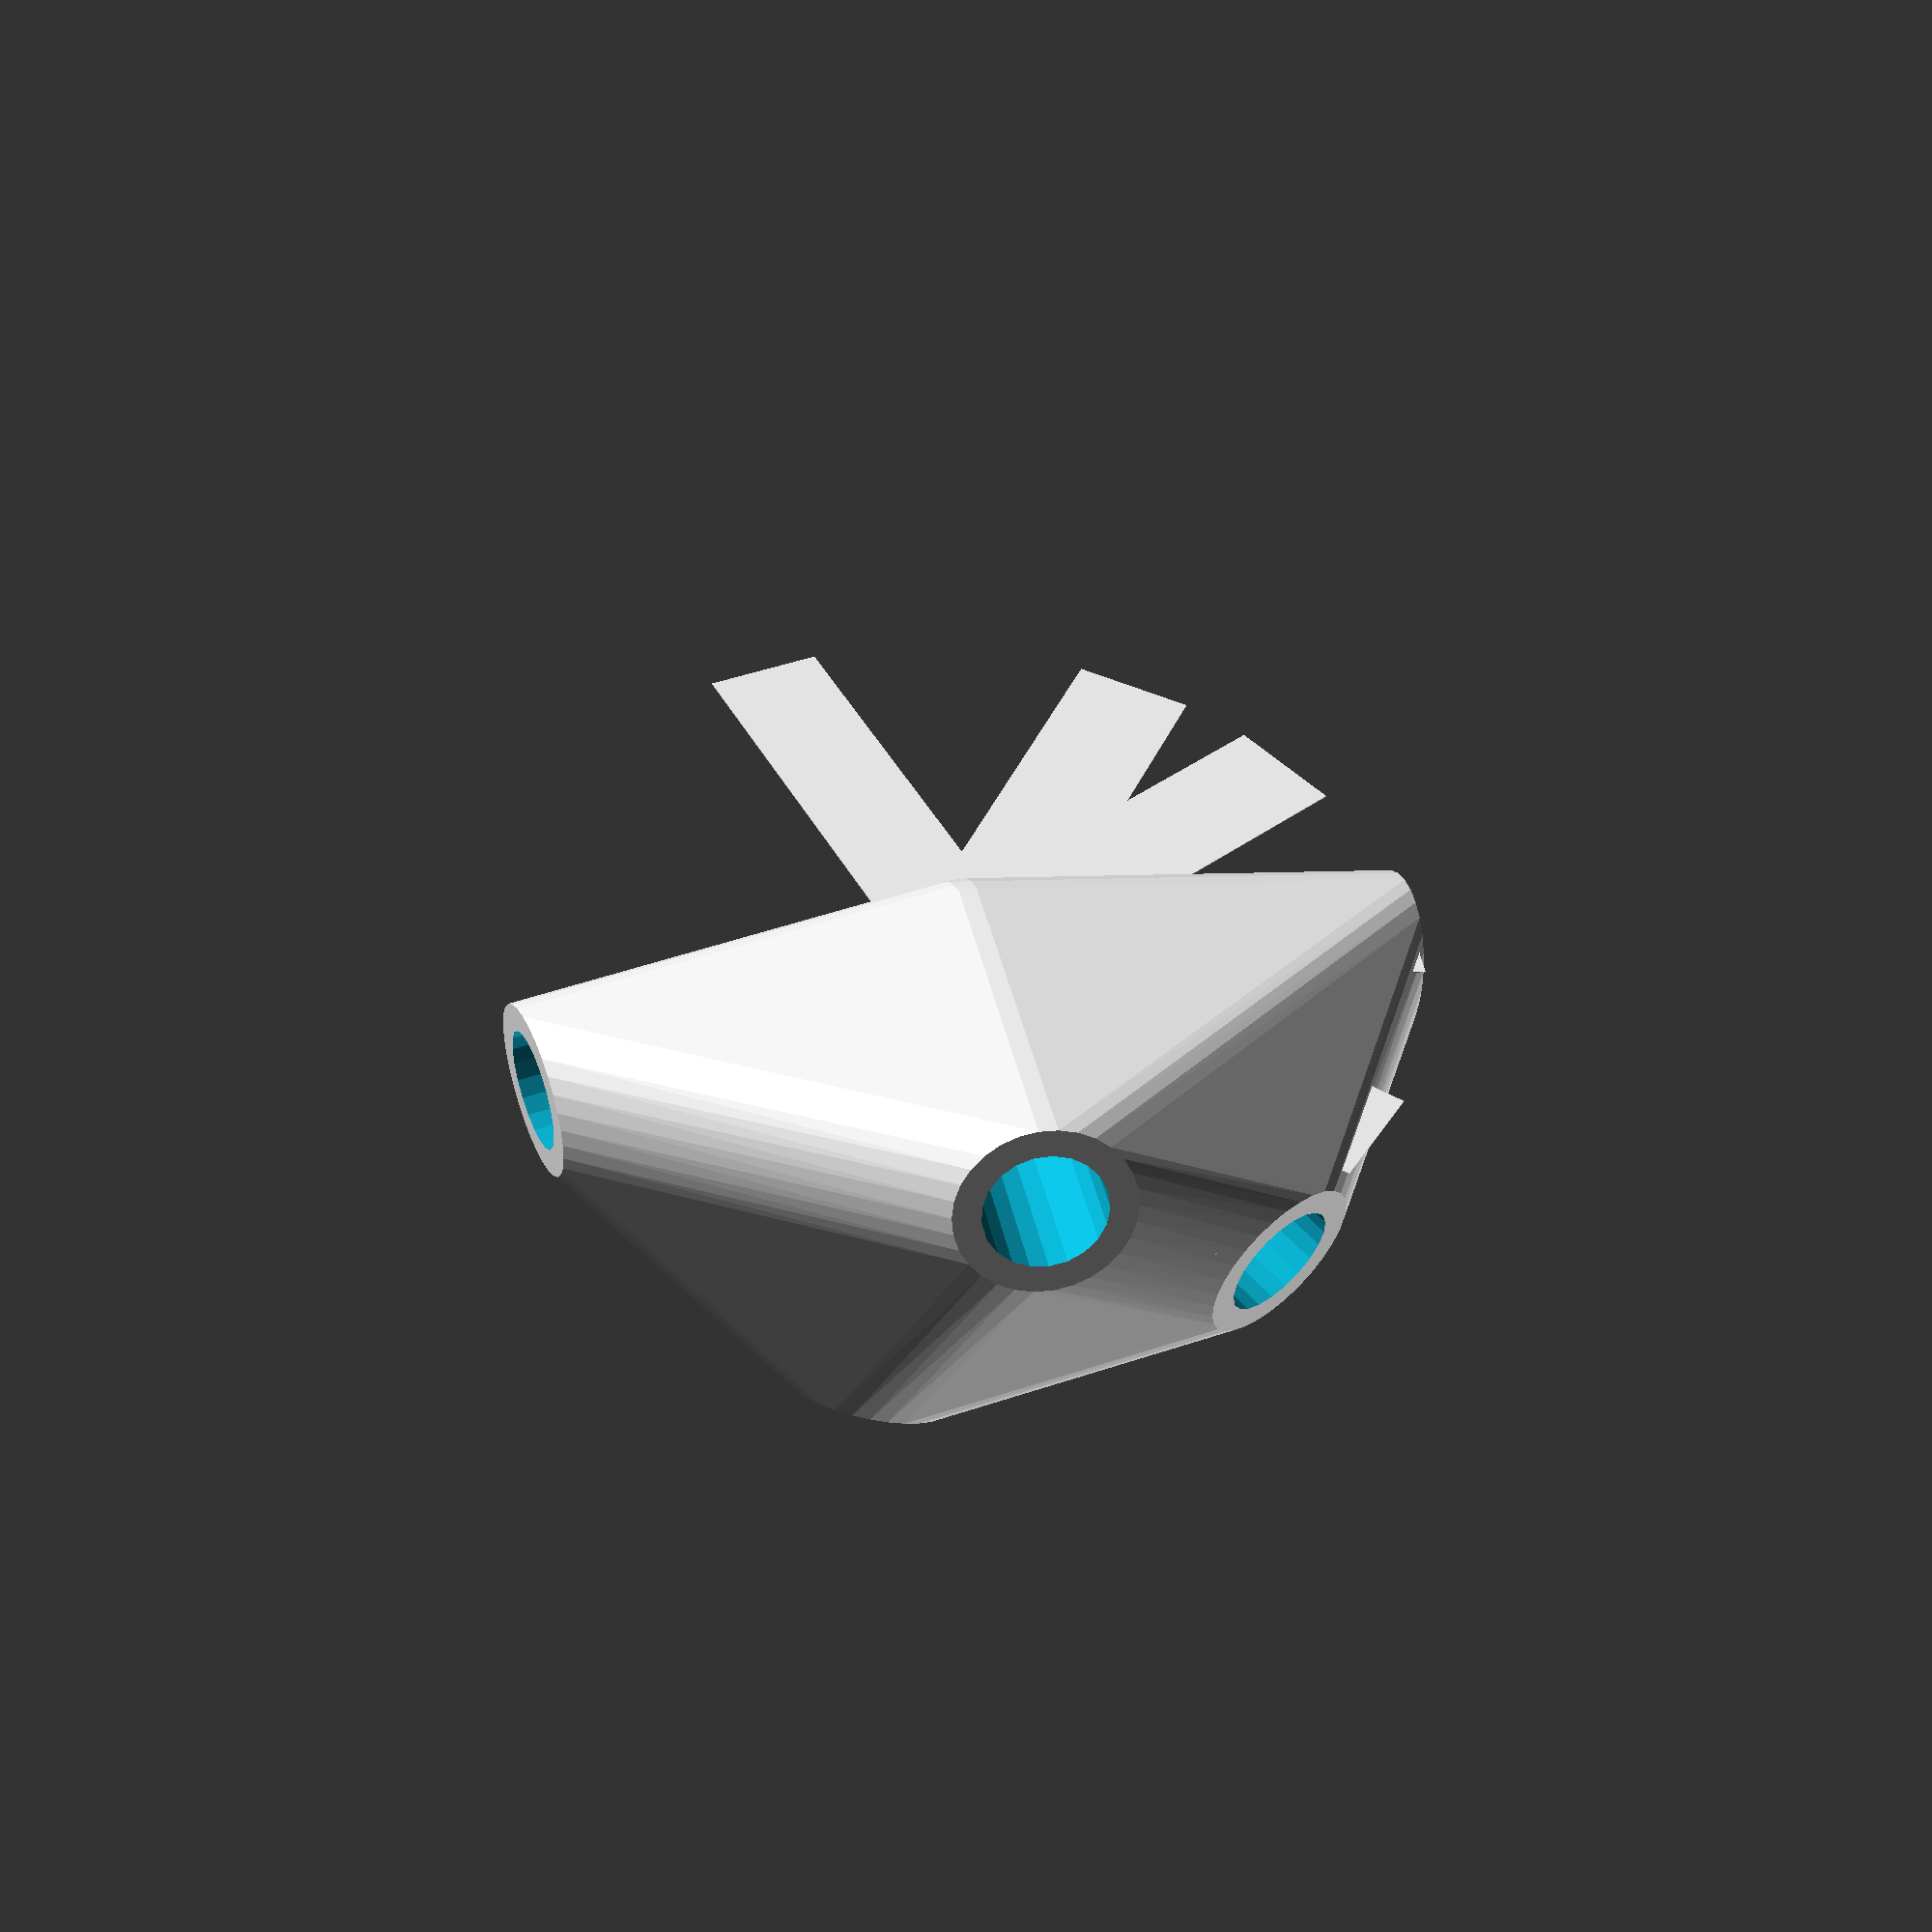
<openscad>


difference() {
	union() {
		intersection() {
			hull() {
				rotate(a = 95.1276923213, v = [-0.8761153679, 0.4737444958, 0.0000004024]) {
					cylinder(h = 50, r = 9.6000000000);
				}
				rotate(a = 149.8016910731, v = [-0.0294557267, 0.5021312222, -0.0000004727]) {
					cylinder(h = 50, r = 9.6000000000);
				}
				rotate(a = 95.1277589254, v = [-0.8370631016, -0.5397565581, 0.0000013768]) {
					cylinder(h = 50, r = 9.6000000000);
				}
				rotate(a = 159.8327476911, v = [-0.3389601703, -0.0629814407, 0.0000004019]) {
					cylinder(h = 50, r = 9.6000000000);
				}
				rotate(a = 76.0432884575, v = [-0.4469249714, 0.8614441713, -0.0000004145]) {
					cylinder(h = 50, r = 9.6000000000);
				}
				rotate(a = 95.1277818519, v = [0.7360284370, 0.6710244755, -0.0000014071]) {
					cylinder(h = 50, r = 9.6000000000);
				}
			}
			sphere(r = 60);
		}
		translate(v = [0, 0, 2.8822644409]) {
			union() {
				rotate(a = 118.4015505917, v = [0, 0, 1]) {
					translate(v = [0, -6.6000000000, 0]) {
						cube(size = [50, 13.2000000000, 0.1000000000]);
					}
				}
				rotate(a = 176.6428885314, v = [0, 0, 1]) {
					translate(v = [0, -6.6000000000, 0]) {
						cube(size = [50, 13.2000000000, 0.1000000000]);
					}
				}
				rotate(a = 57.1851867267, v = [0, 0, 1]) {
					translate(v = [0, -6.6000000000, 0]) {
						cube(size = [50, 13.2000000000, 0.1000000000]);
					}
				}
				rotate(a = 79.4738550289, v = [0, 0, 1]) {
					translate(v = [0, -6.6000000000, 0]) {
						cube(size = [50, 13.2000000000, 0.1000000000]);
					}
				}
				rotate(a = 152.5793041930, v = [0, 0, 1]) {
					translate(v = [0, -6.6000000000, 0]) {
						cube(size = [50, 13.2000000000, 0.1000000000]);
					}
				}
				rotate(a = -132.3548851642, v = [0, 0, 1]) {
					translate(v = [0, -6.6000000000, 0]) {
						cube(size = [50, 13.2000000000, 0.1000000000]);
					}
				}
			}
		}
	}
	union() {
		rotate(a = 95.1276923213, v = [-0.8761153679, 0.4737444958, 0.0000004024]) {
			translate(v = [0, 0, 25]) {
				cylinder(h = 100, r = 6.6000000000);
			}
		}
		rotate(a = 149.8016910731, v = [-0.0294557267, 0.5021312222, -0.0000004727]) {
			translate(v = [0, 0, 25]) {
				cylinder(h = 100, r = 6.6000000000);
			}
		}
		rotate(a = 95.1277589254, v = [-0.8370631016, -0.5397565581, 0.0000013768]) {
			translate(v = [0, 0, 25]) {
				cylinder(h = 100, r = 6.6000000000);
			}
		}
		rotate(a = 159.8327476911, v = [-0.3389601703, -0.0629814407, 0.0000004019]) {
			translate(v = [0, 0, 25]) {
				cylinder(h = 100, r = 6.6000000000);
			}
		}
		rotate(a = 76.0432884575, v = [-0.4469249714, 0.8614441713, -0.0000004145]) {
			translate(v = [0, 0, 25]) {
				cylinder(h = 100, r = 6.6000000000);
			}
		}
		rotate(a = 95.1277818519, v = [0.7360284370, 0.6710244755, -0.0000014071]) {
			translate(v = [0, 0, 25]) {
				cylinder(h = 100, r = 6.6000000000);
			}
		}
	}
}
</openscad>
<views>
elev=226.7 azim=289.3 roll=185.8 proj=p view=solid
</views>
